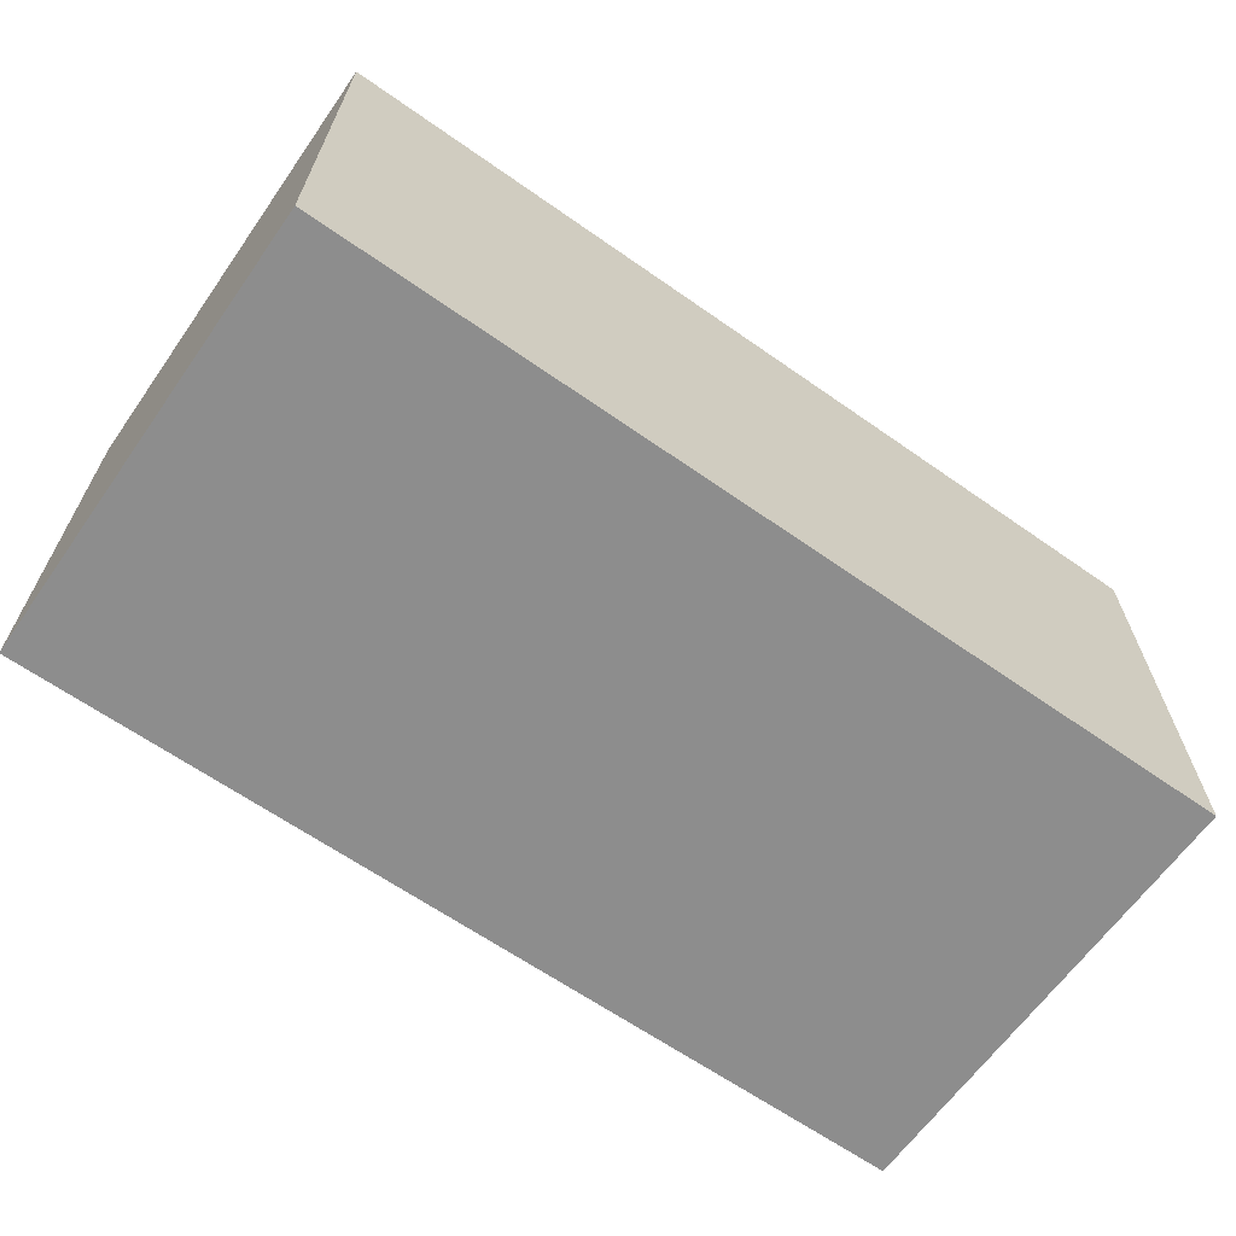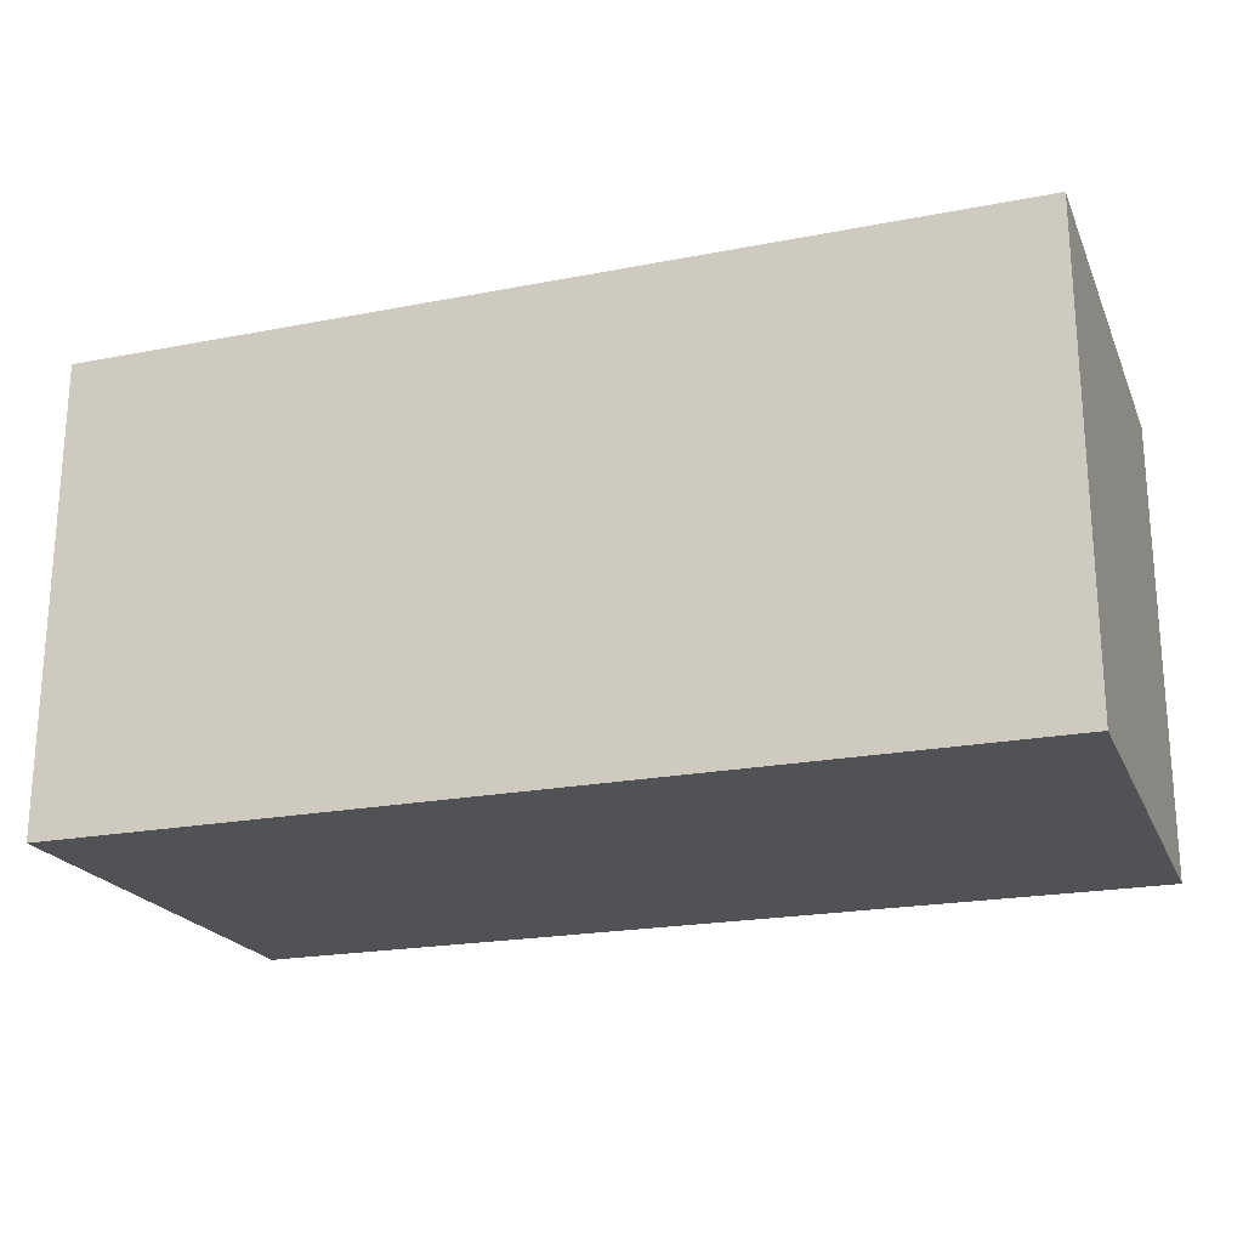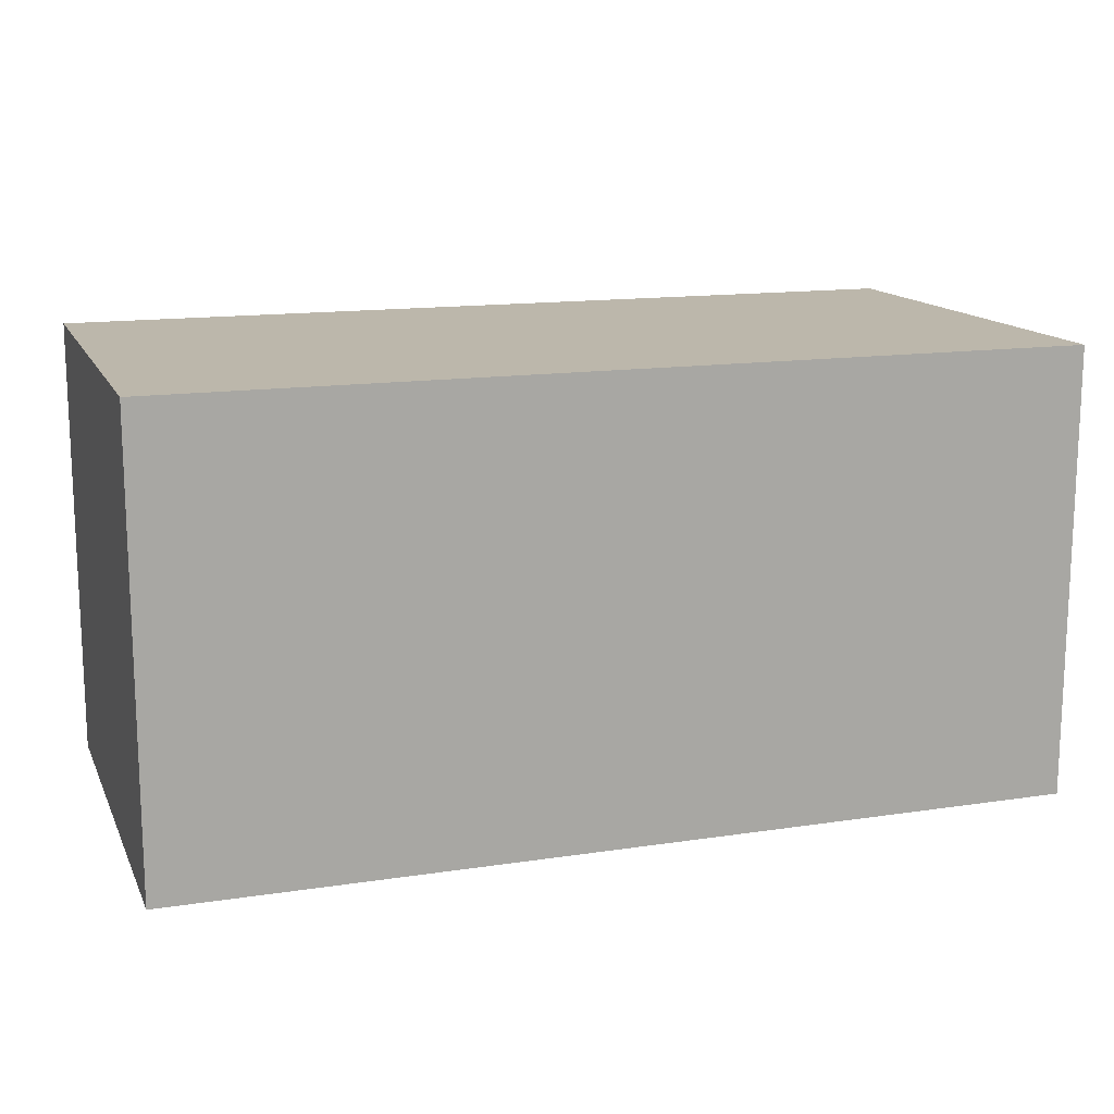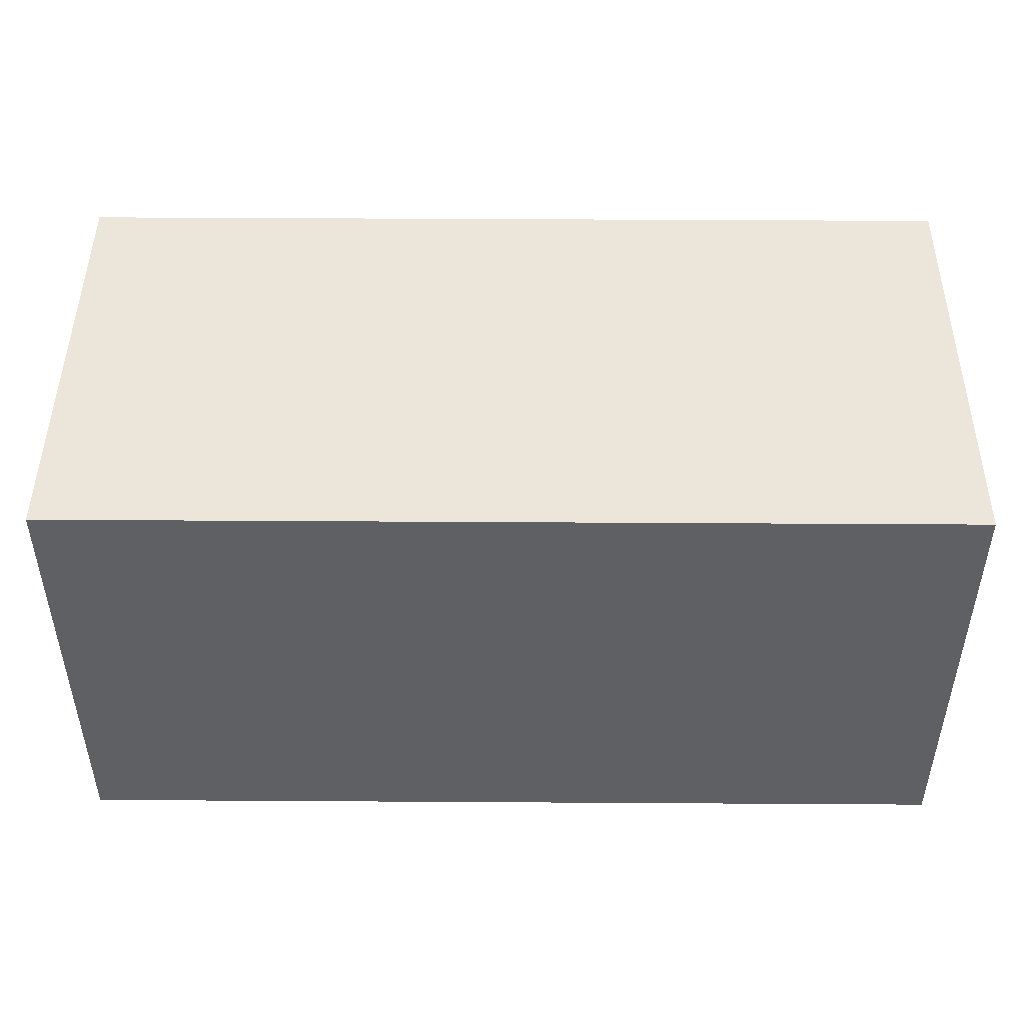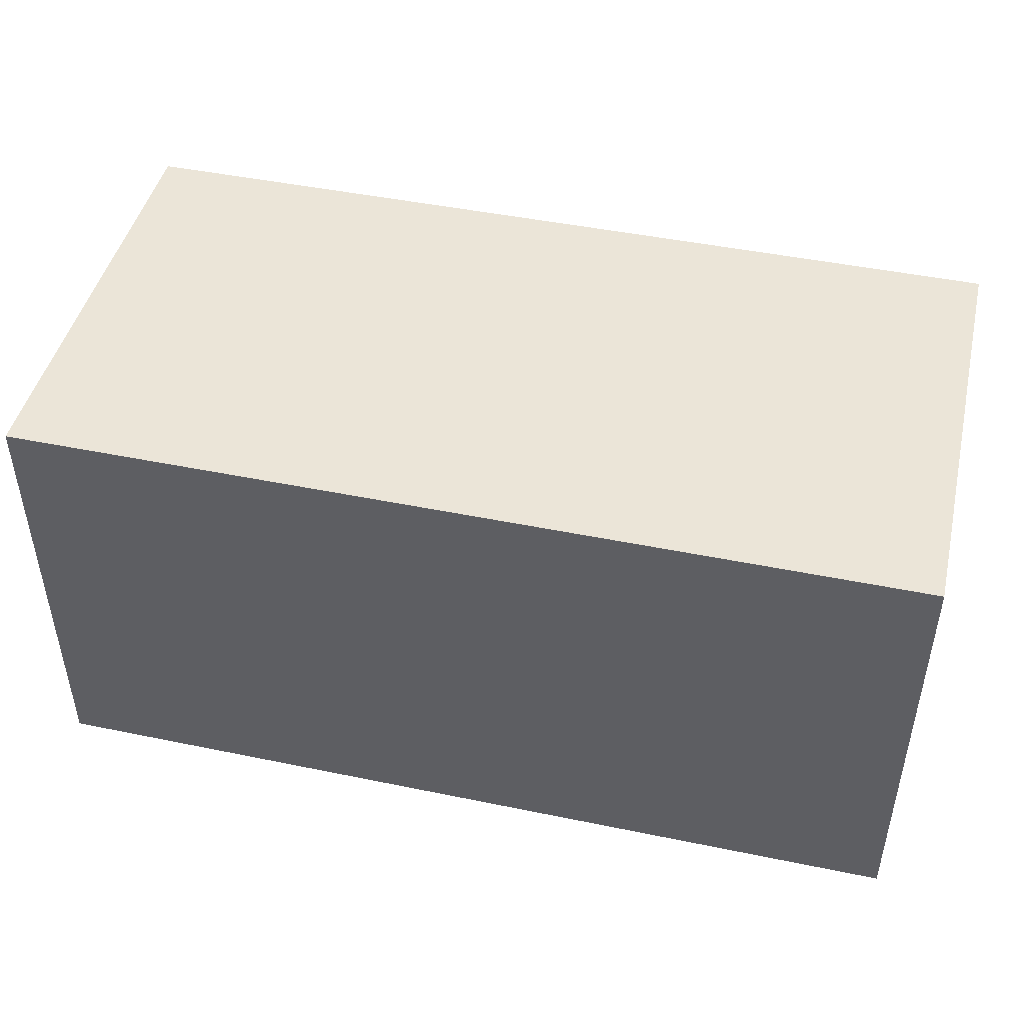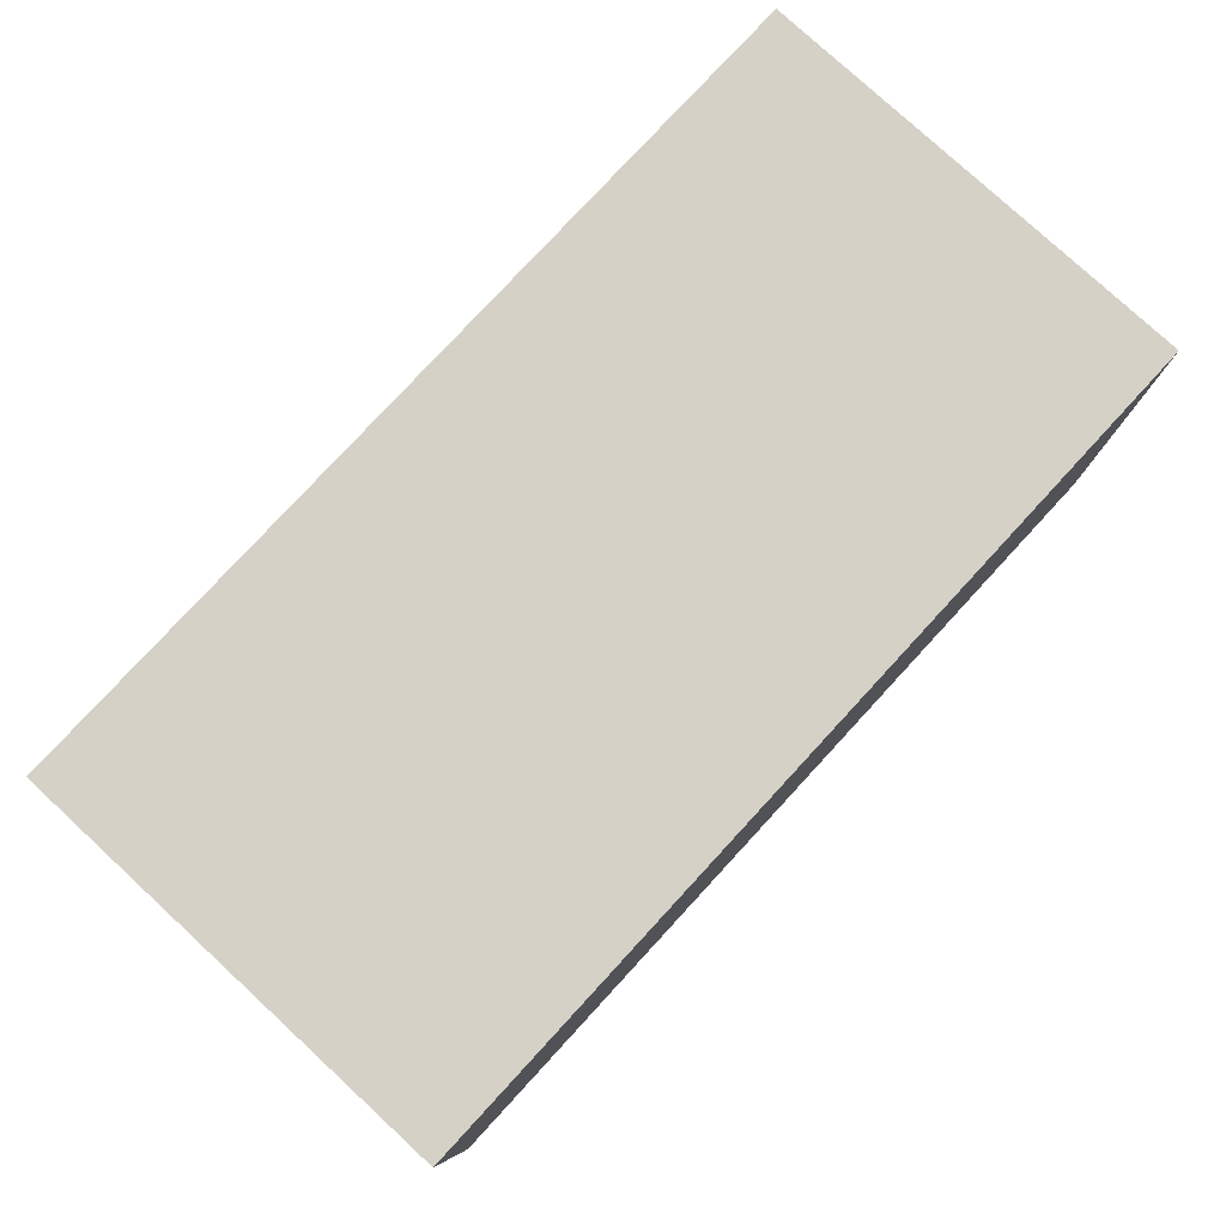
<metadata>
{"format":"obj","ext":"obj","renderer":"f3d","projection":"perspective","resolution":1024,"background":"white","views":[{"elev":-64.6,"azim":-35.2,"up":"+Z"},{"elev":-21.3,"azim":-160.9,"up":"+Z"},{"elev":14.3,"azim":-18.4,"up":"+Y"},{"elev":46.7,"azim":-179.6,"up":"+Z"},{"elev":46.0,"azim":13.3,"up":"+Y"},{"elev":78.9,"azim":132.7,"up":"+Z"}]}
</metadata>
<code>
o
v -3.2 0.1 -1
v -3.2 0.1 -1.1
v -3.2 0.2 -1
v -3.2 0.2 -1.1
v -3 0.1 -1
v -3 0.1 -1.1
v -3 0.2 -1
v -3 0.2 -1.1
v -3.2 0.1 -1
v -3.2 0.2 -1
v -3 0.1 -1
v -3 0.2 -1
v -3.2 0.1 -1.1
v -3.2 0.2 -1.1
v -3 0.1 -1.1
v -3 0.2 -1.1
v -3.2 0.1 -1
v -3 0.1 -1
v -3.2 0.1 -1.1
v -3 0.1 -1.1
v -3.2 0.2 -1
v -3 0.2 -1
v -3.2 0.2 -1.1
v -3 0.2 -1.1
f 3 2 1
f 4 2 3
f 5 6 7
f 7 6 8
f 11 10 9
f 12 10 11
f 13 14 15
f 15 14 16
f 19 18 17
f 20 18 19
f 21 22 23
f 23 22 24

</code>
